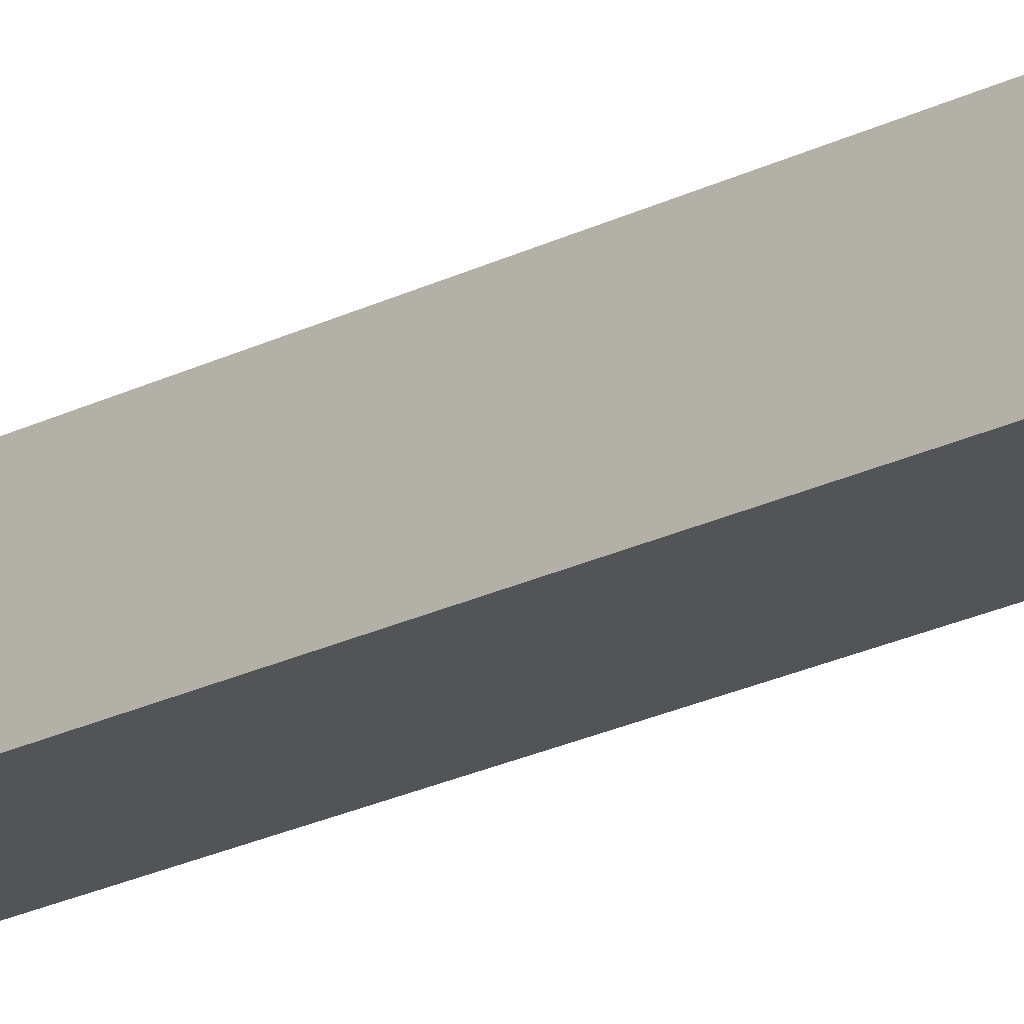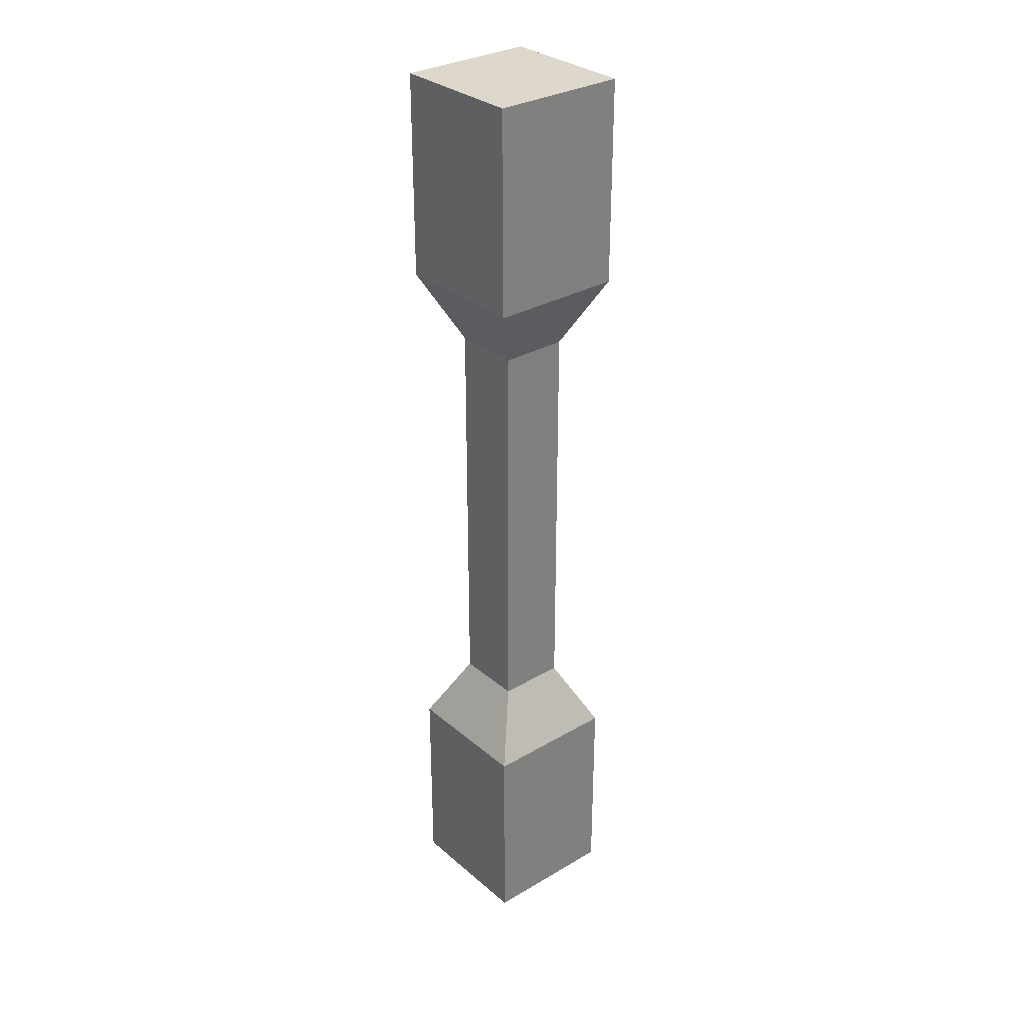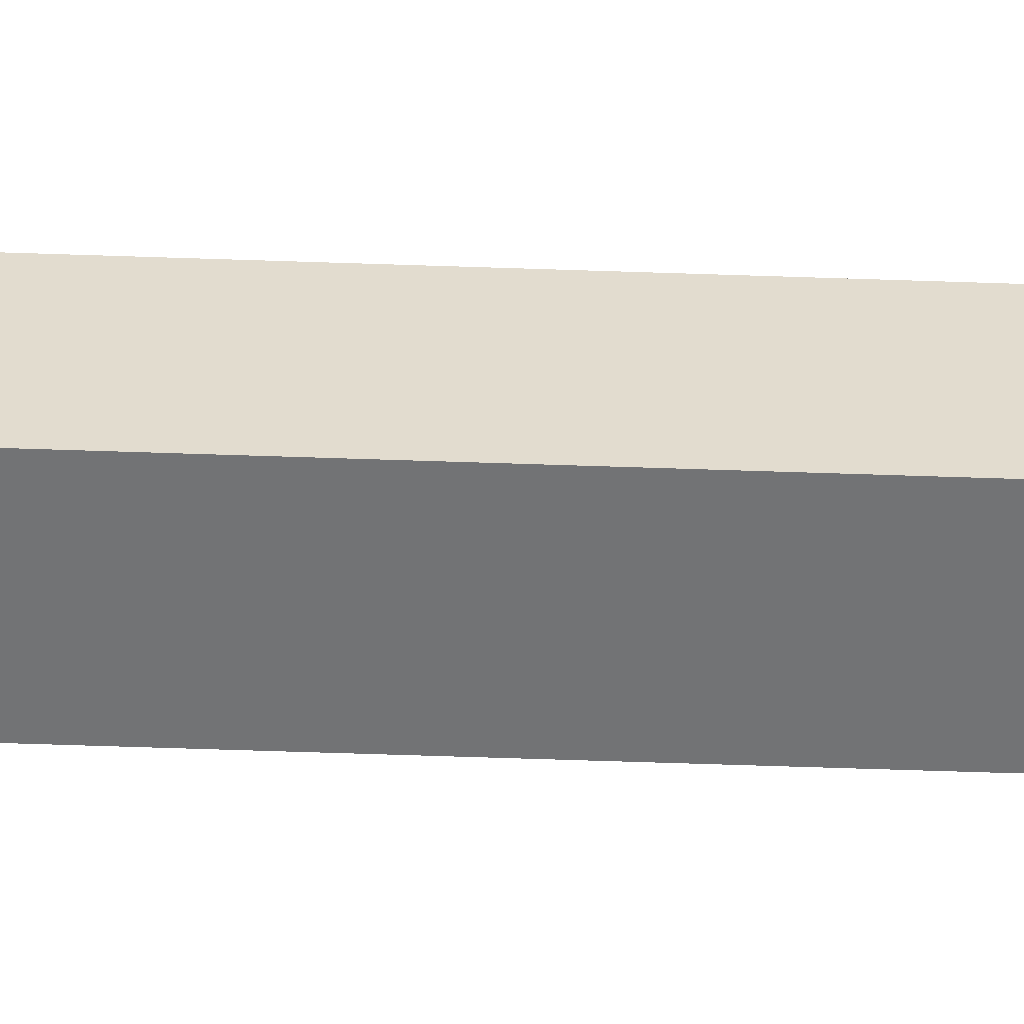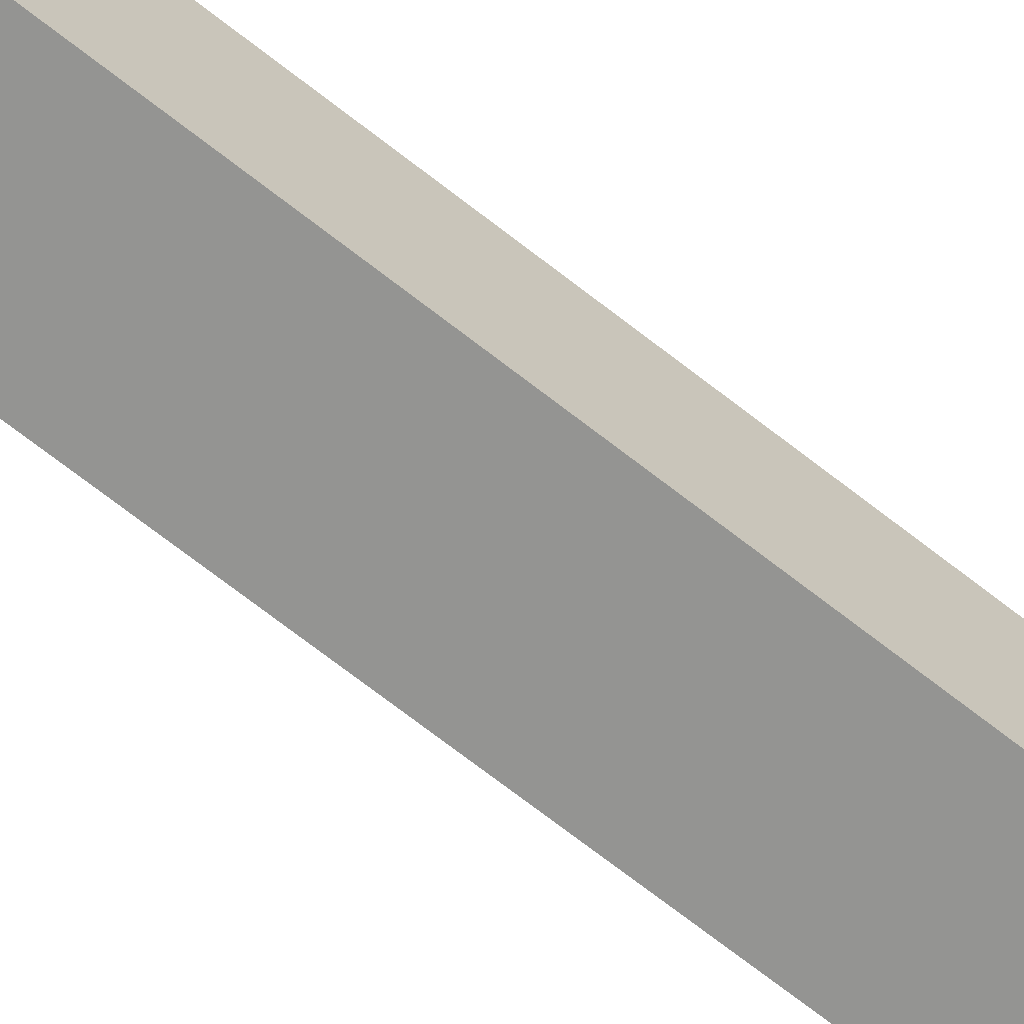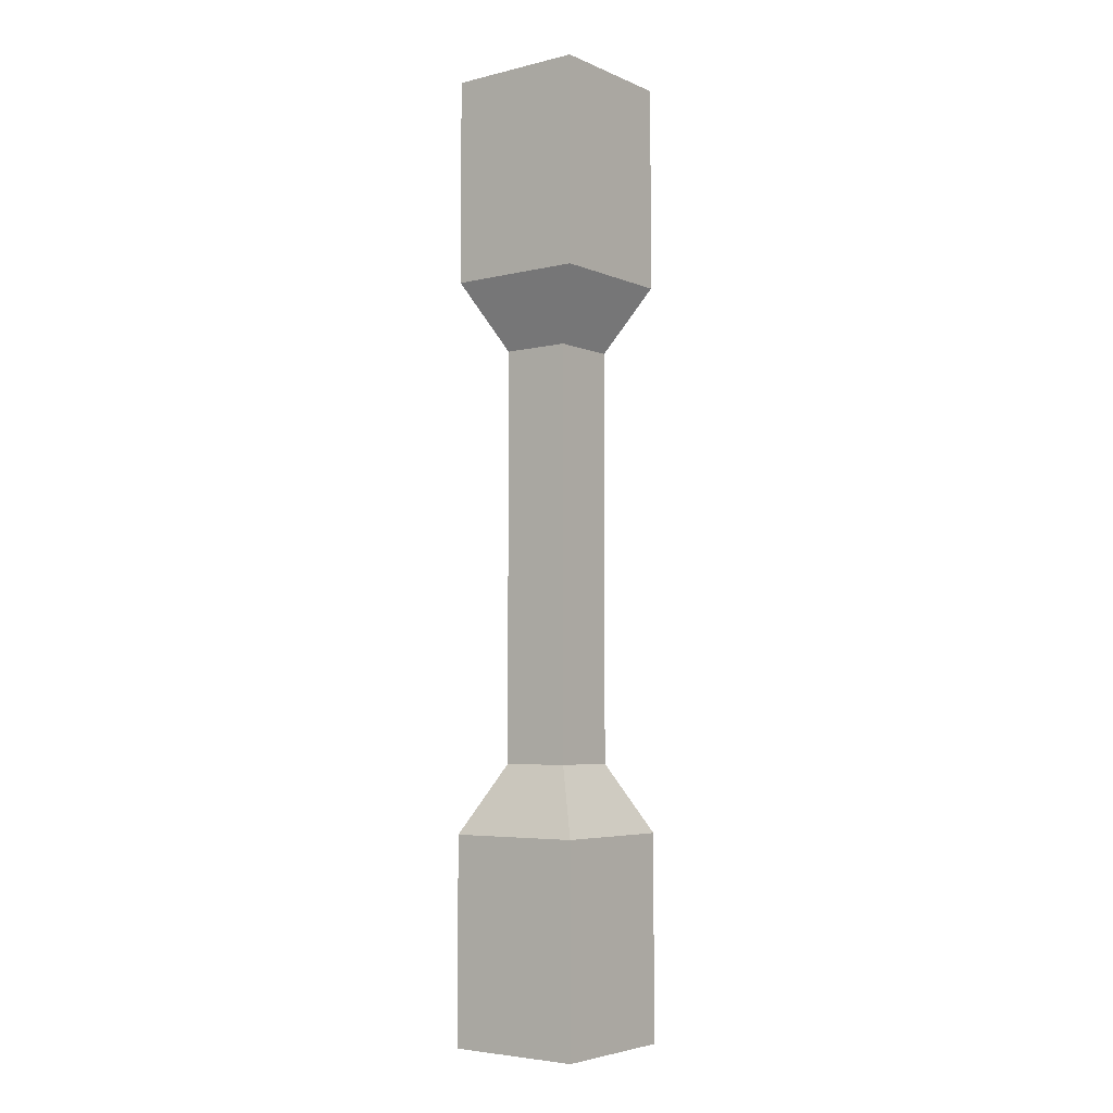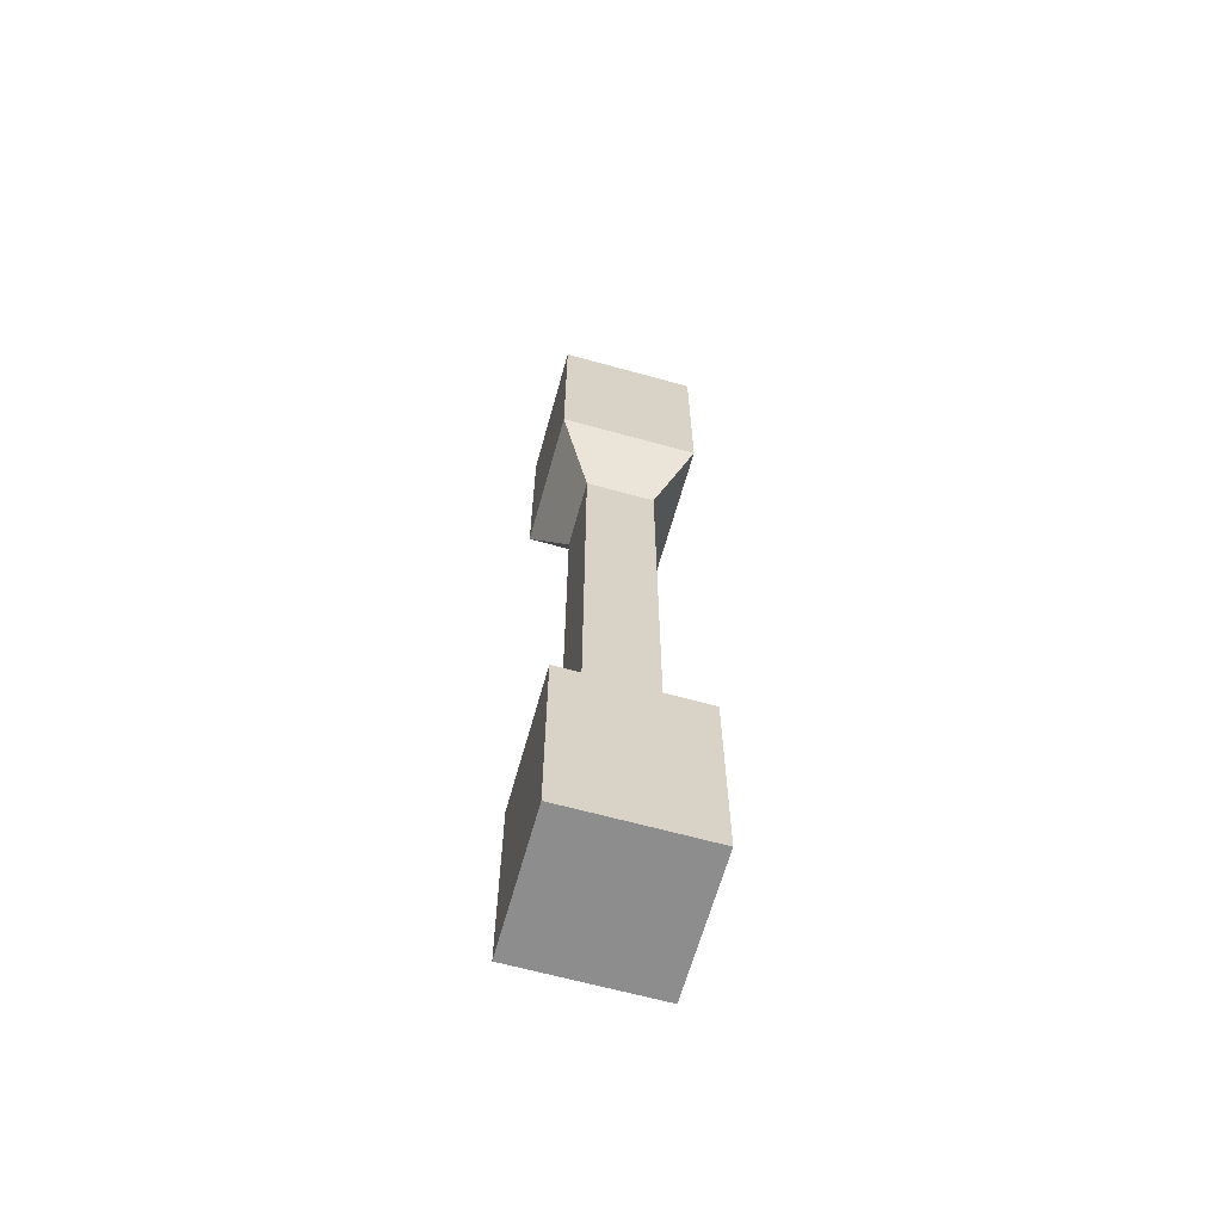
<metadata>
{"format":"obj","ext":"obj","renderer":"f3d","projection":"perspective","resolution":1024,"background":"white","views":[{"elev":-22.9,"azim":-49.5,"up":"+Z"},{"elev":31.1,"azim":-129.9,"up":"+Y"},{"elev":-55.9,"azim":87.9,"up":"+Z"},{"elev":-66.9,"azim":51.3,"up":"+Z"},{"elev":-4.8,"azim":127.4,"up":"+Y"},{"elev":-64.6,"azim":164.4,"up":"+Y"}]}
</metadata>
<code>
g pb_Mesh73240
v 1 7 1
v -1 7 1
v 1 7 -1
v -1 7 -1
v 1 -7 -1
v -1 -7 -1
v 1 -7 1
v -1 -7 1
v 1 -7 1
v -1 -7 1
v -1 -4 1
v 1 -4 1
v -1 -7 1
v -1 -7 -1
v -1 -4 -1
v -1 -4 1
v -1 -4 -1
v 1 -7 -1
v 1 -4 -1
v -1 -7 -1
v 1 -4 -1
v 1 -7 1
v 1 -4 1
v 1 -7 -1
v 1 -4 1
v -1 -4 1
v -0.5 -3 0.5
v 0.5 -3 0.5
v -1 -4 1
v -1 -4 -1
v -0.5 -3 -0.5
v -0.5 -3 0.5
v -0.5 -3 -0.5
v 1 -4 -1
v 0.5 -3 -0.5
v -1 -4 -1
v 0.5 -3 -0.5
v 1 -4 1
v 0.5 -3 0.5
v 1 -4 -1
v 1 4 1
v -1 4 1
v -1 7 1
v 1 7 1
v -1 4 1
v -1 4 -1
v -1 7 -1
v -1 7 1
v -1 7 -1
v 1 4 -1
v 1 7 -1
v -1 4 -1
v 1 7 -1
v 1 4 1
v 1 7 1
v 1 4 -1
v 0.5 -3 0.5
v -0.5 -3 0.5
v -0.5 3 0.5
v 0.5 3 0.5
v 0.5 3 0.5
v -0.5 3 0.5
v -1 4 1
v 1 4 1
v -0.5 -3 0.5
v -0.5 -3 -0.5
v -0.5 3 -0.5
v -0.5 3 0.5
v -0.5 3 0.5
v -0.5 3 -0.5
v -1 4 -1
v -1 4 1
v -0.5 3 -0.5
v 0.5 -3 -0.5
v 0.5 3 -0.5
v -0.5 -3 -0.5
v -1 4 -1
v 0.5 3 -0.5
v 1 4 -1
v -0.5 3 -0.5
v 0.5 3 -0.5
v 0.5 -3 0.5
v 0.5 3 0.5
v 0.5 -3 -0.5
v 1 4 -1
v 0.5 3 0.5
v 1 4 1
v 0.5 3 -0.5
g pb_Mesh73240_0
f 3 2 1
f 3 4 2
f 7 6 5
f 7 8 6
f 11 10 9
f 11 9 12
f 15 14 13
f 15 13 16
f 19 18 17
f 18 20 17
f 23 22 21
f 22 24 21
f 27 26 25
f 27 25 28
f 31 30 29
f 31 29 32
f 35 34 33
f 34 36 33
f 39 38 37
f 38 40 37
f 43 42 41
f 43 41 44
f 47 46 45
f 47 45 48
f 51 50 49
f 50 52 49
f 55 54 53
f 54 56 53
f 59 58 57
f 59 57 60
f 63 62 61
f 63 61 64
f 67 66 65
f 67 65 68
f 71 70 69
f 71 69 72
f 75 74 73
f 74 76 73
f 79 78 77
f 78 80 77
f 83 82 81
f 82 84 81
f 87 86 85
f 86 88 85

</code>
